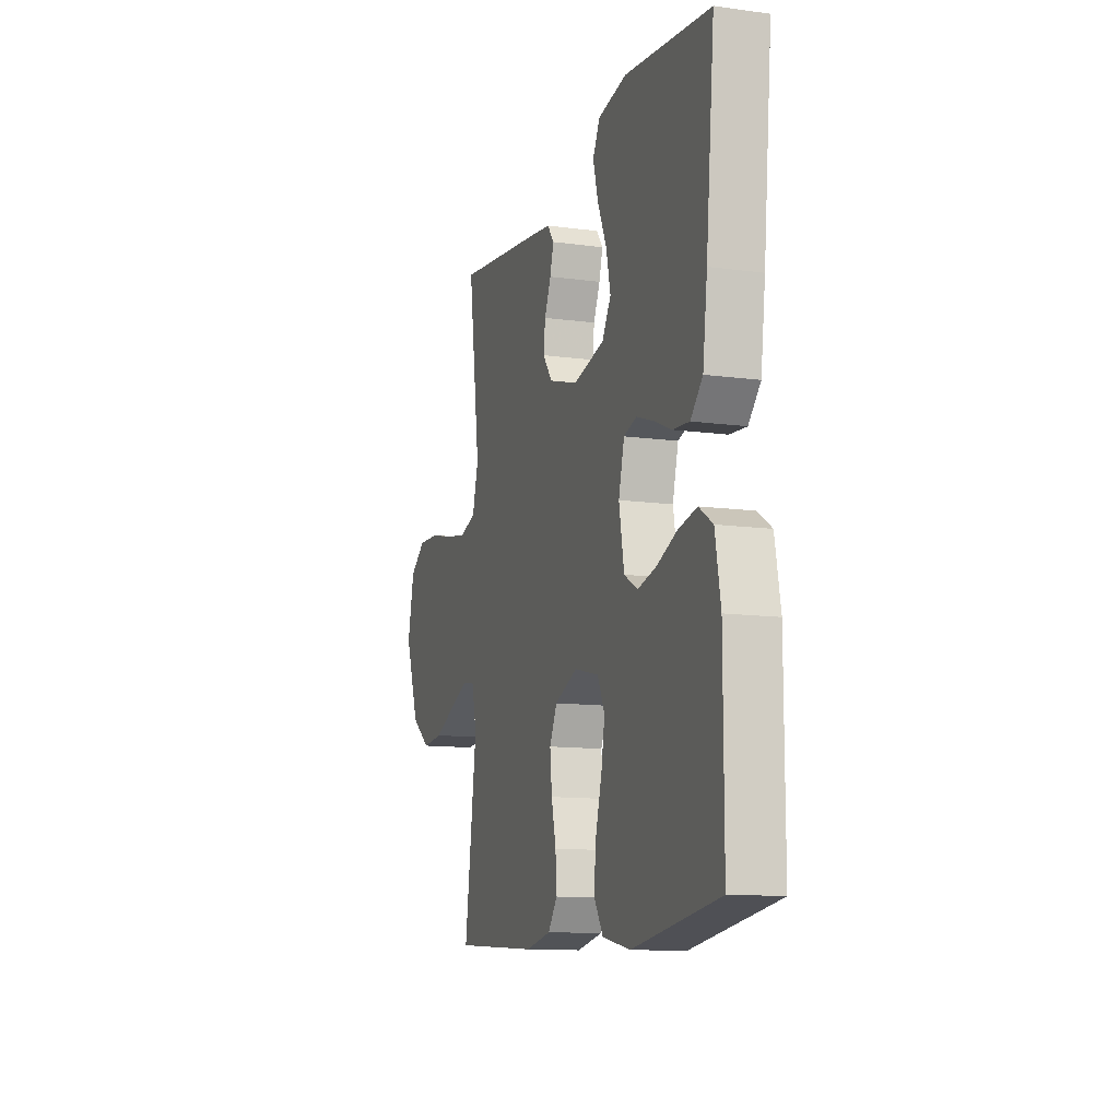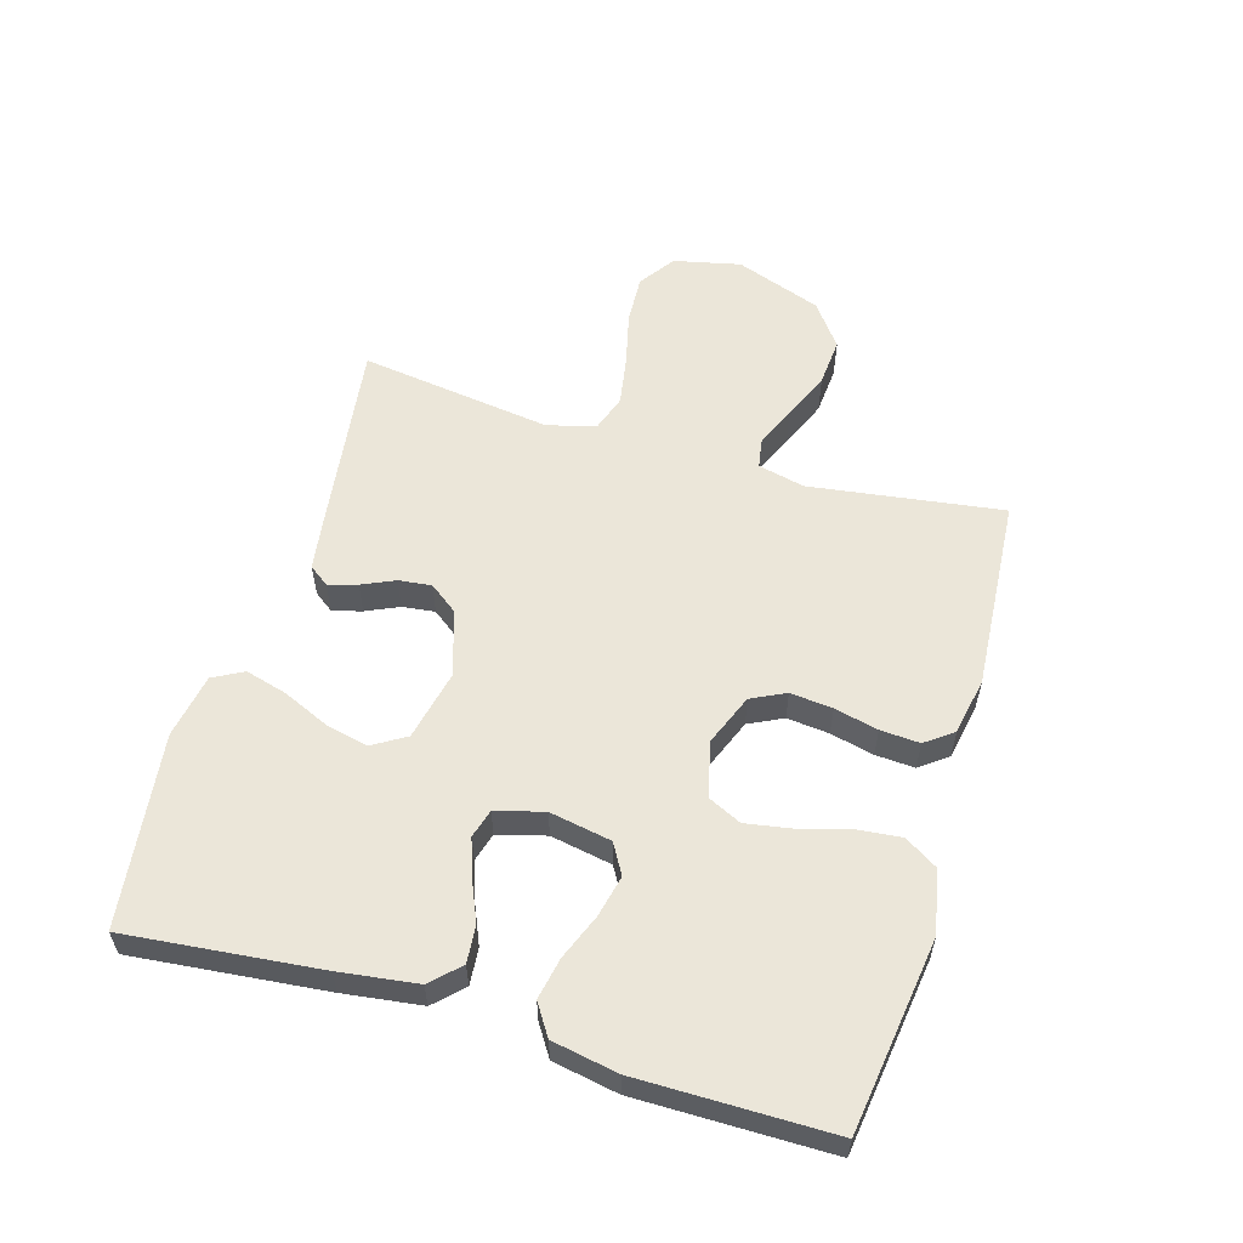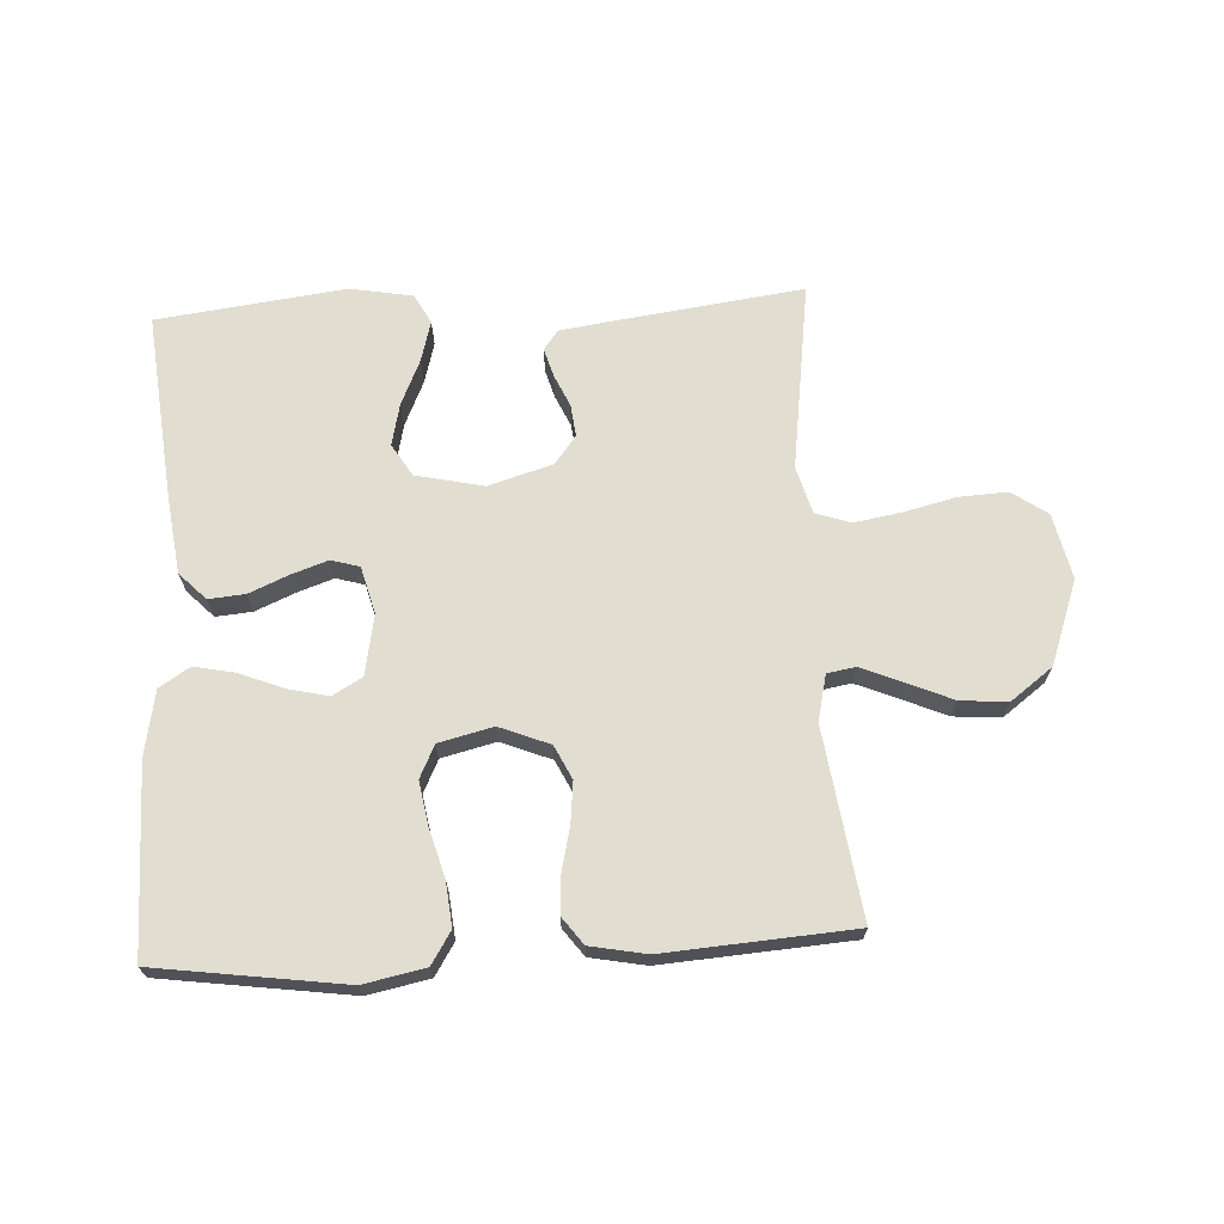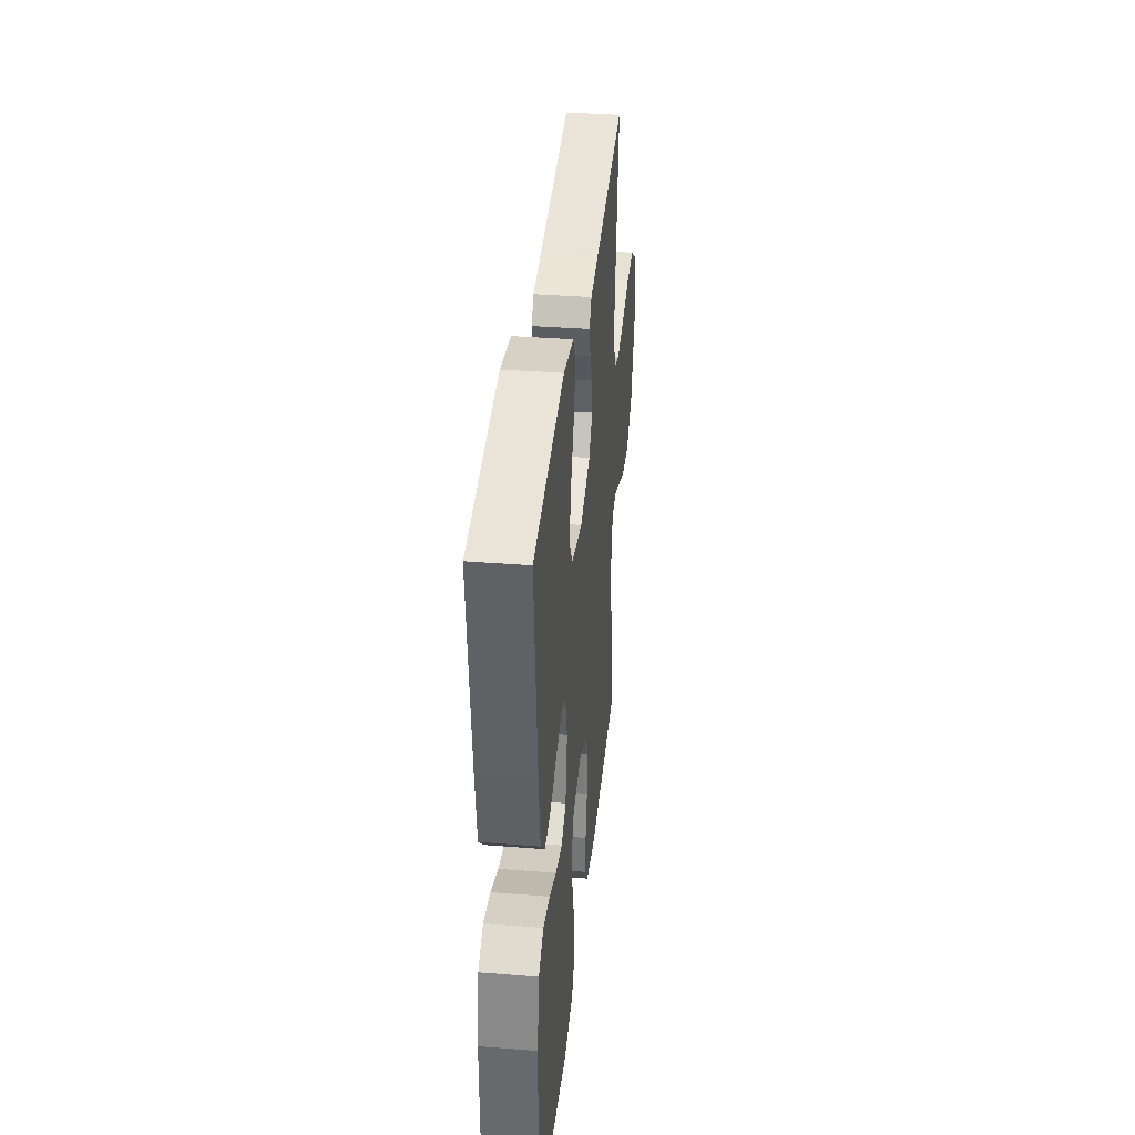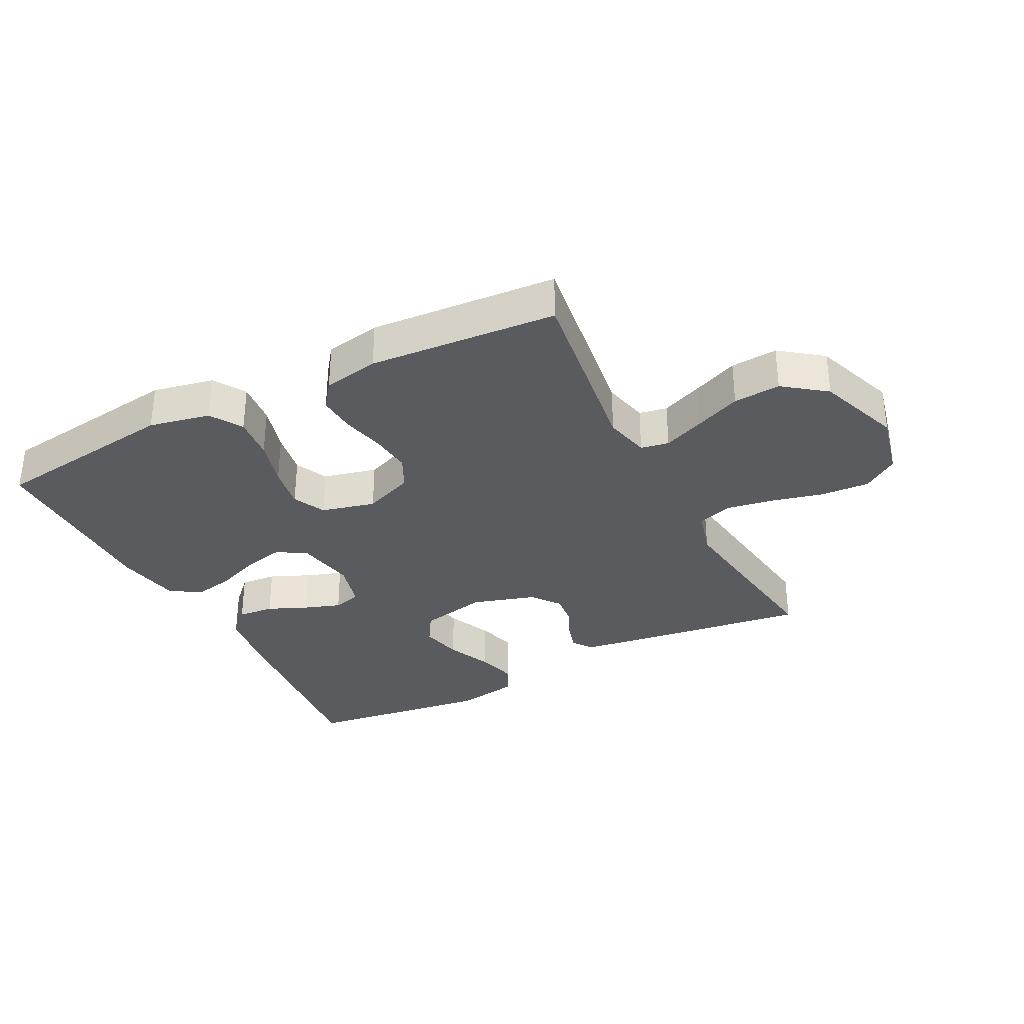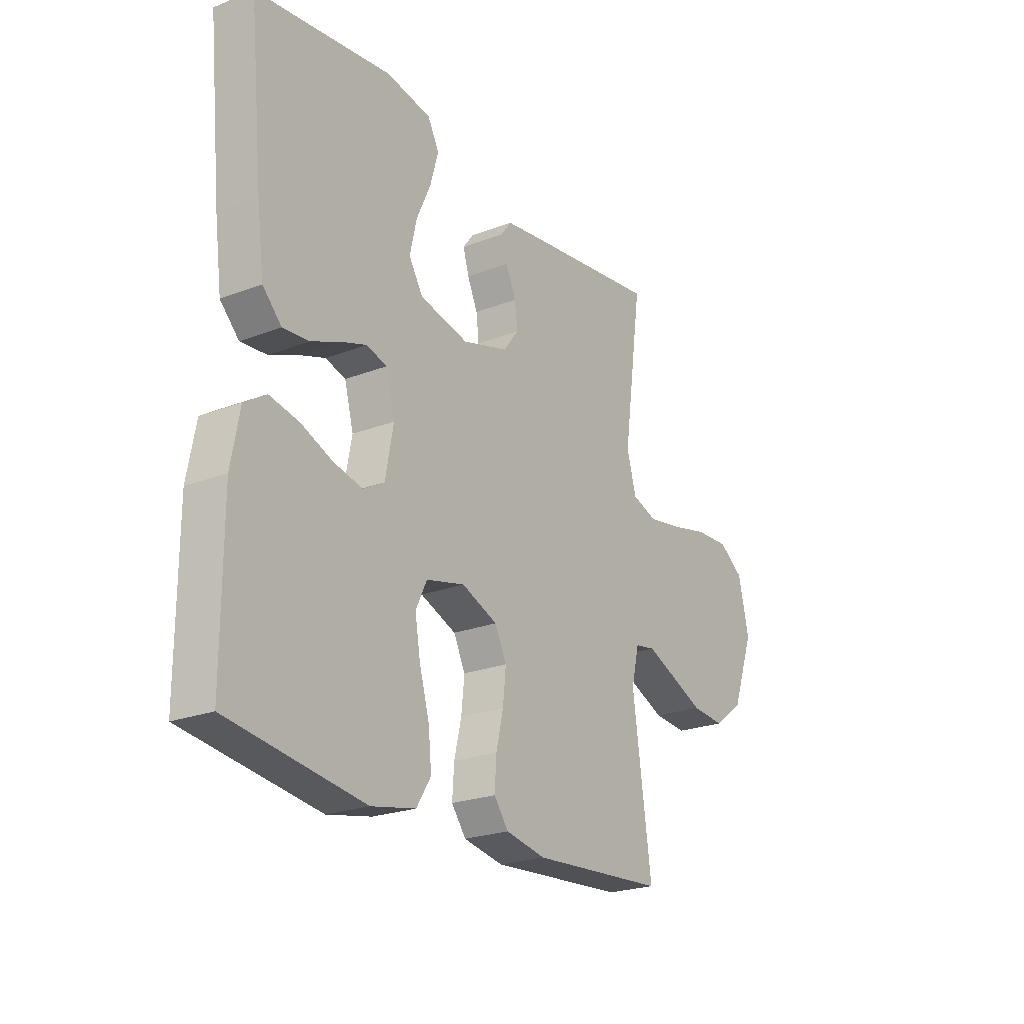
<metadata>
{"format":"obj","ext":"obj","renderer":"f3d","projection":"perspective","resolution":1024,"background":"white","views":[{"elev":-12.0,"azim":72.1,"up":"+Z"},{"elev":57.3,"azim":106.4,"up":"+Y"},{"elev":68.5,"azim":176.9,"up":"+Y"},{"elev":36.5,"azim":95.9,"up":"+Z"},{"elev":-32.8,"azim":-153.0,"up":"+Y"},{"elev":-23.1,"azim":123.3,"up":"+Z"}]}
</metadata>
<code>
v -0.5 0.07 -0.5
v -0.458 0.07 -0.2
v -0.475 0.07 -0.127
v -0.52 0.07 -0.119
v -0.585 0.07 -0.146
v -0.659 0.07 -0.178
v -0.734 0.07 -0.184
v -0.801 0.07 -0.134
v -0.85 0.07 0
v -0.827 0.07 0.104
v -0.771 0.07 0.143
v -0.694 0.07 0.139
v -0.611 0.07 0.119
v -0.535 0.07 0.106
v -0.479 0.07 0.125
v -0.458 0.07 0.2
v -0.5 0.07 0.5
v -0.2 0.07 0.46
v -0.117 0.07 0.448
v -0.094 0.07 0.417
v -0.107 0.07 0.372
v -0.13 0.07 0.321
v -0.136 0.07 0.27
v -0.102 0.07 0.225
v 0 0.07 0.194
v 0.109 0.07 0.218
v 0.14 0.07 0.269
v 0.125 0.07 0.336
v 0.093 0.07 0.408
v 0.075 0.07 0.473
v 0.1 0.07 0.52
v 0.2 0.07 0.538
v 0.5 0.07 0.5
v 0.47 0.07 0.2
v 0.454 0.07 0.079
v 0.412 0.07 0.036
v 0.354 0.07 0.041
v 0.291 0.07 0.068
v 0.233 0.07 0.088
v 0.188 0.07 0.075
v 0.168 0.07 0
v 0.186 0.07 -0.096
v 0.233 0.07 -0.123
v 0.298 0.07 -0.108
v 0.368 0.07 -0.08
v 0.433 0.07 -0.067
v 0.481 0.07 -0.098
v 0.5 0.07 -0.2
v 0.5 0.07 -0.5
v 0.2 0.07 -0.542
v 0.102 0.07 -0.522
v 0.07 0.07 -0.471
v 0.077 0.07 -0.401
v 0.099 0.07 -0.324
v 0.111 0.07 -0.254
v 0.086 0.07 -0.202
v 0 0.07 -0.181
v -0.08 0.07 -0.213
v -0.106 0.07 -0.266
v -0.099 0.07 -0.332
v -0.083 0.07 -0.4
v -0.079 0.07 -0.461
v -0.111 0.07 -0.504
v -0.2 0.07 -0.521
v -0.5 0 -0.5
v -0.458 0 -0.2
v -0.475 0 -0.127
v -0.52 0 -0.119
v -0.585 0 -0.146
v -0.659 0 -0.178
v -0.734 0 -0.184
v -0.801 0 -0.134
v -0.85 0 0
v -0.827 0 0.104
v -0.771 0 0.143
v -0.694 0 0.139
v -0.611 0 0.119
v -0.535 0 0.106
v -0.479 0 0.125
v -0.458 0 0.2
v -0.5 0 0.5
v -0.2 0 0.46
v -0.117 0 0.448
v -0.094 0 0.417
v -0.107 0 0.372
v -0.13 0 0.321
v -0.136 0 0.27
v -0.102 0 0.225
v 0 0 0.194
v 0.109 0 0.218
v 0.14 0 0.269
v 0.125 0 0.336
v 0.093 0 0.408
v 0.075 0 0.473
v 0.1 0 0.52
v 0.2 0 0.538
v 0.5 0 0.5
v 0.47 0 0.2
v 0.454 0 0.079
v 0.412 0 0.036
v 0.354 0 0.041
v 0.291 0 0.068
v 0.233 0 0.088
v 0.188 0 0.075
v 0.168 0 0
v 0.186 0 -0.096
v 0.233 0 -0.123
v 0.298 0 -0.108
v 0.368 0 -0.08
v 0.433 0 -0.067
v 0.481 0 -0.098
v 0.5 0 -0.2
v 0.5 0 -0.5
v 0.2 0 -0.542
v 0.102 0 -0.522
v 0.07 0 -0.471
v 0.077 0 -0.401
v 0.099 0 -0.324
v 0.111 0 -0.254
v 0.086 0 -0.202
v 0 0 -0.181
v -0.08 0 -0.213
v -0.106 0 -0.266
v -0.099 0 -0.332
v -0.083 0 -0.4
v -0.079 0 -0.461
v -0.111 0 -0.504
v -0.2 0 -0.521
f 64 1 2
f 63 64 2
f 62 63 2
f 61 62 2
f 60 61 2
f 59 60 2 3
f 58 59 3
f 57 58 3
f 52 53 54
f 51 52 54
f 50 51 54
f 49 50 54
f 48 49 54
f 47 48 54
f 46 47 54
f 45 46 54
f 44 45 54
f 43 44 54 55
f 42 43 55 56
f 36 37 38
f 35 36 38
f 34 35 38
f 33 34 38
f 32 33 38
f 31 32 38
f 30 31 38
f 29 30 38
f 28 29 38
f 27 28 38 39
f 26 27 39 40
f 20 21 22
f 19 20 22
f 18 19 22
f 17 18 22
f 16 17 22
f 15 16 22 23
f 11 12 13
f 10 11 13
f 9 10 13
f 8 9 13
f 7 8 13
f 6 7 13
f 5 6 13
f 4 5 13 14
f 4 14 15
f 3 4 15
f 57 3 15
f 56 57 15
f 42 56 15
f 41 42 15
f 25 26 40 41
f 24 25 41 15
f 15 23 24
f 66 65 128
f 66 128 127
f 66 127 126
f 66 126 125
f 66 125 124
f 67 66 124 123
f 67 123 122
f 67 122 121
f 118 117 116
f 118 116 115
f 118 115 114
f 118 114 113
f 118 113 112
f 118 112 111
f 118 111 110
f 118 110 109
f 118 109 108
f 119 118 108 107
f 120 119 107 106
f 102 101 100
f 102 100 99
f 102 99 98
f 102 98 97
f 102 97 96
f 102 96 95
f 102 95 94
f 102 94 93
f 102 93 92
f 103 102 92 91
f 104 103 91 90
f 86 85 84
f 86 84 83
f 86 83 82
f 86 82 81
f 86 81 80
f 87 86 80 79
f 77 76 75
f 77 75 74
f 77 74 73
f 77 73 72
f 77 72 71
f 77 71 70
f 77 70 69
f 78 77 69 68
f 79 78 68
f 79 68 67
f 79 67 121
f 79 121 120
f 79 120 106
f 79 106 105
f 105 104 90 89
f 79 105 89 88
f 88 87 79
f 1 65 66 2
f 2 66 67 3
f 3 67 68 4
f 4 68 69 5
f 5 69 70 6
f 6 70 71 7
f 7 71 72 8
f 8 72 73 9
f 9 73 74 10
f 10 74 75 11
f 11 75 76 12
f 12 76 77 13
f 13 77 78 14
f 14 78 79 15
f 15 79 80 16
f 16 80 81 17
f 17 81 82 18
f 18 82 83 19
f 19 83 84 20
f 20 84 85 21
f 21 85 86 22
f 22 86 87 23
f 23 87 88 24
f 24 88 89 25
f 25 89 90 26
f 26 90 91 27
f 27 91 92 28
f 28 92 93 29
f 29 93 94 30
f 30 94 95 31
f 31 95 96 32
f 32 96 97 33
f 33 97 98 34
f 34 98 99 35
f 35 99 100 36
f 36 100 101 37
f 37 101 102 38
f 38 102 103 39
f 39 103 104 40
f 40 104 105 41
f 41 105 106 42
f 42 106 107 43
f 43 107 108 44
f 44 108 109 45
f 45 109 110 46
f 46 110 111 47
f 47 111 112 48
f 48 112 113 49
f 49 113 114 50
f 50 114 115 51
f 51 115 116 52
f 52 116 117 53
f 53 117 118 54
f 54 118 119 55
f 55 119 120 56
f 56 120 121 57
f 57 121 122 58
f 58 122 123 59
f 59 123 124 60
f 60 124 125 61
f 61 125 126 62
f 62 126 127 63
f 63 127 128 64
f 64 128 65 1

</code>
